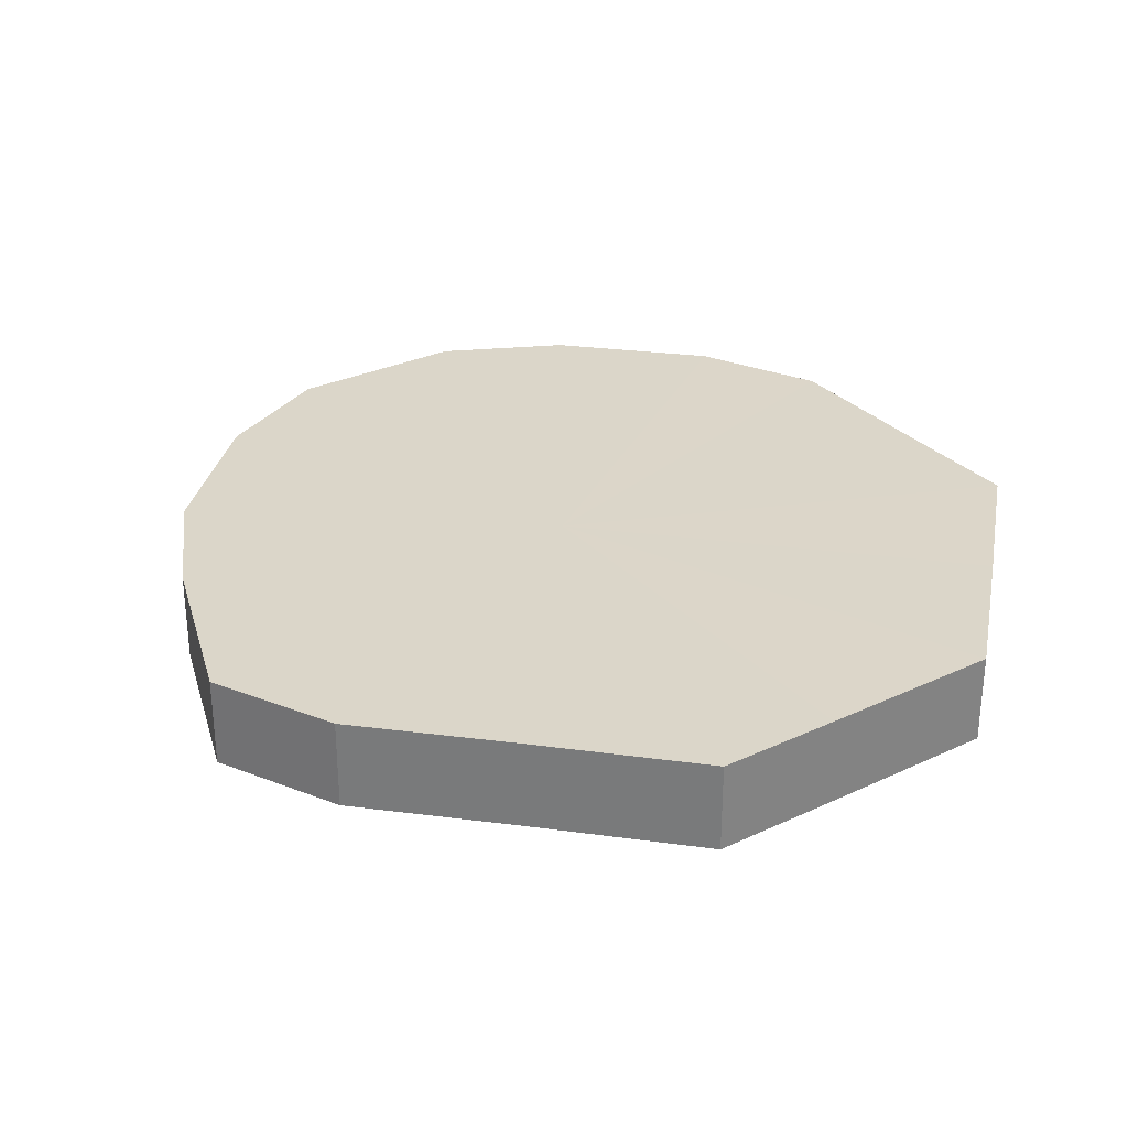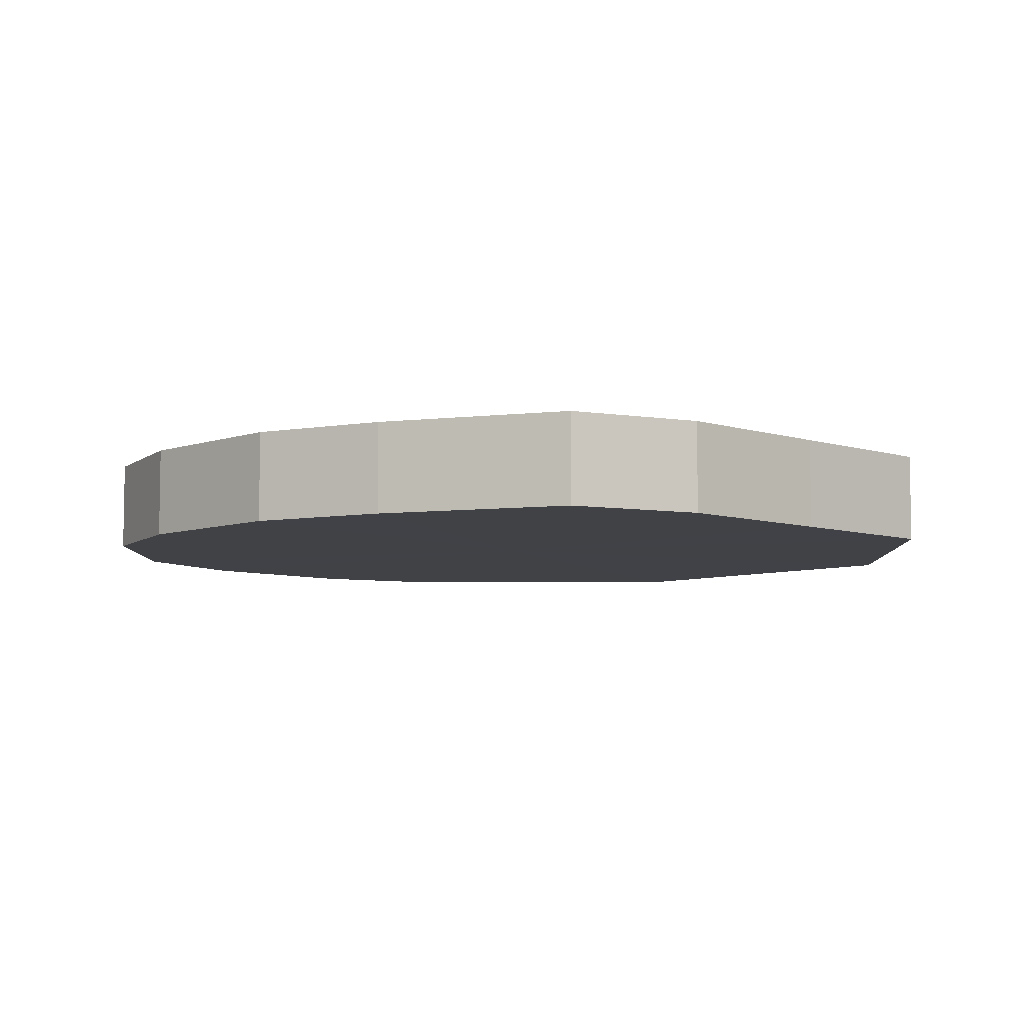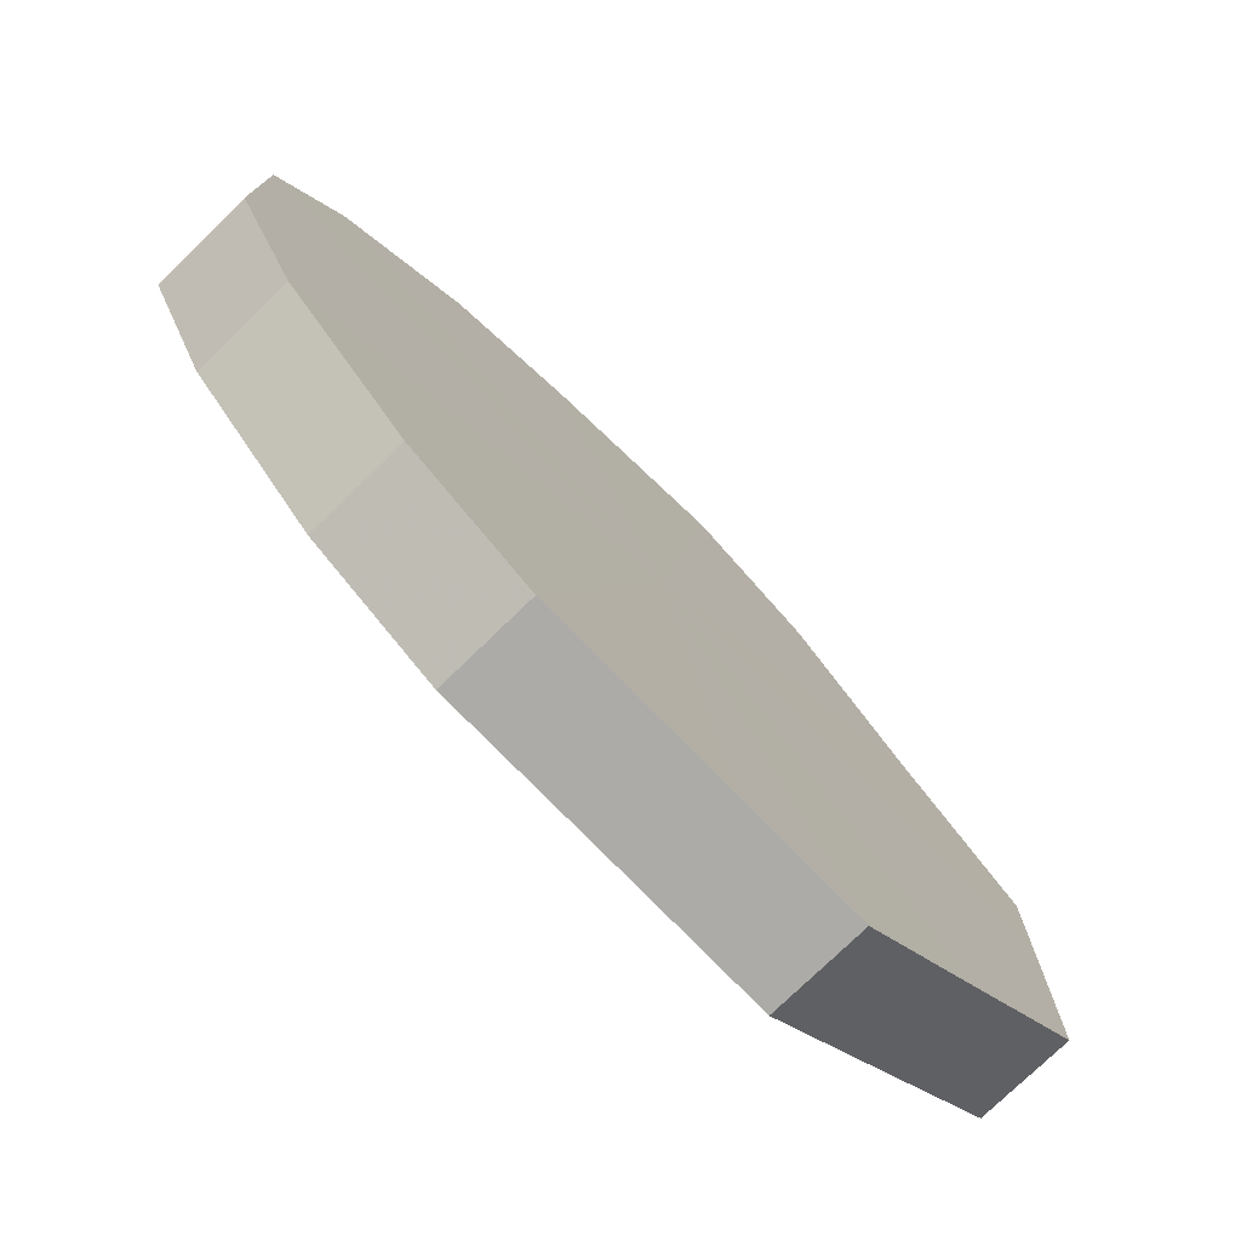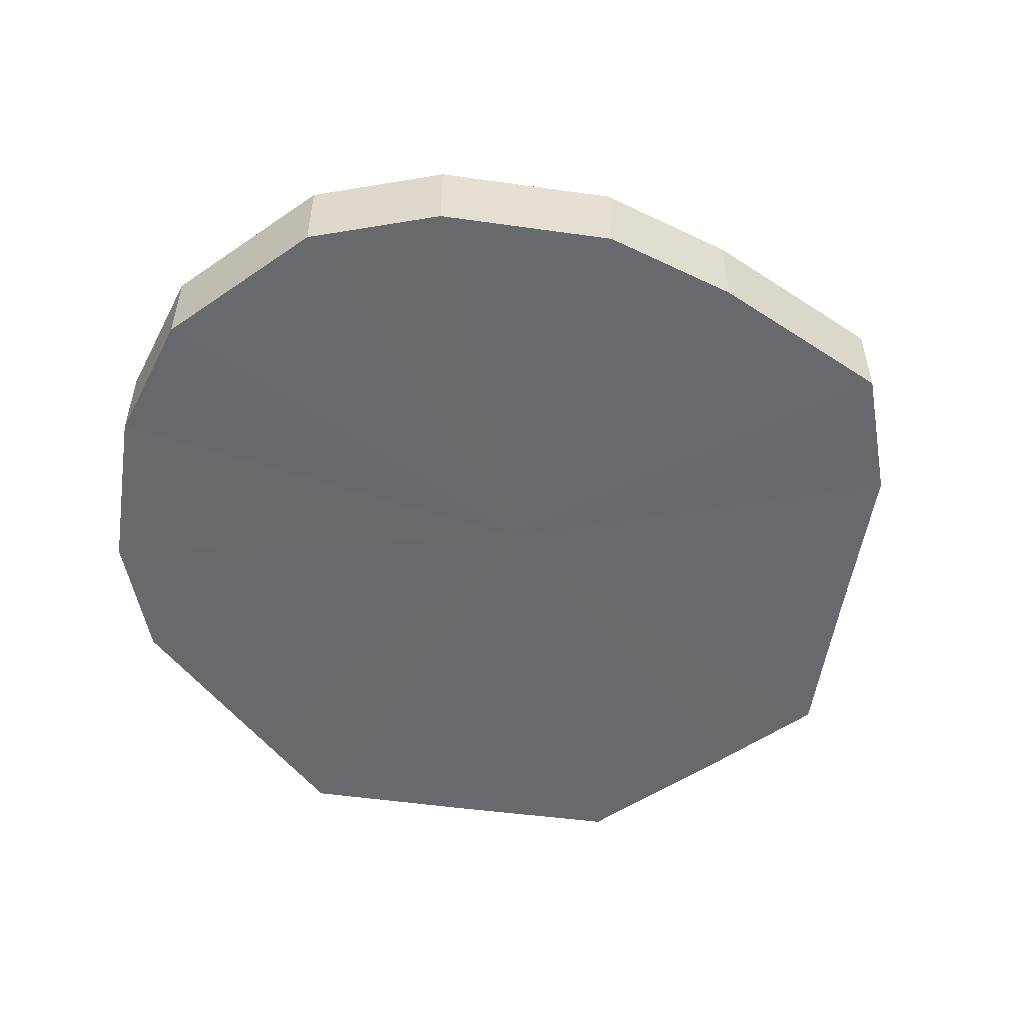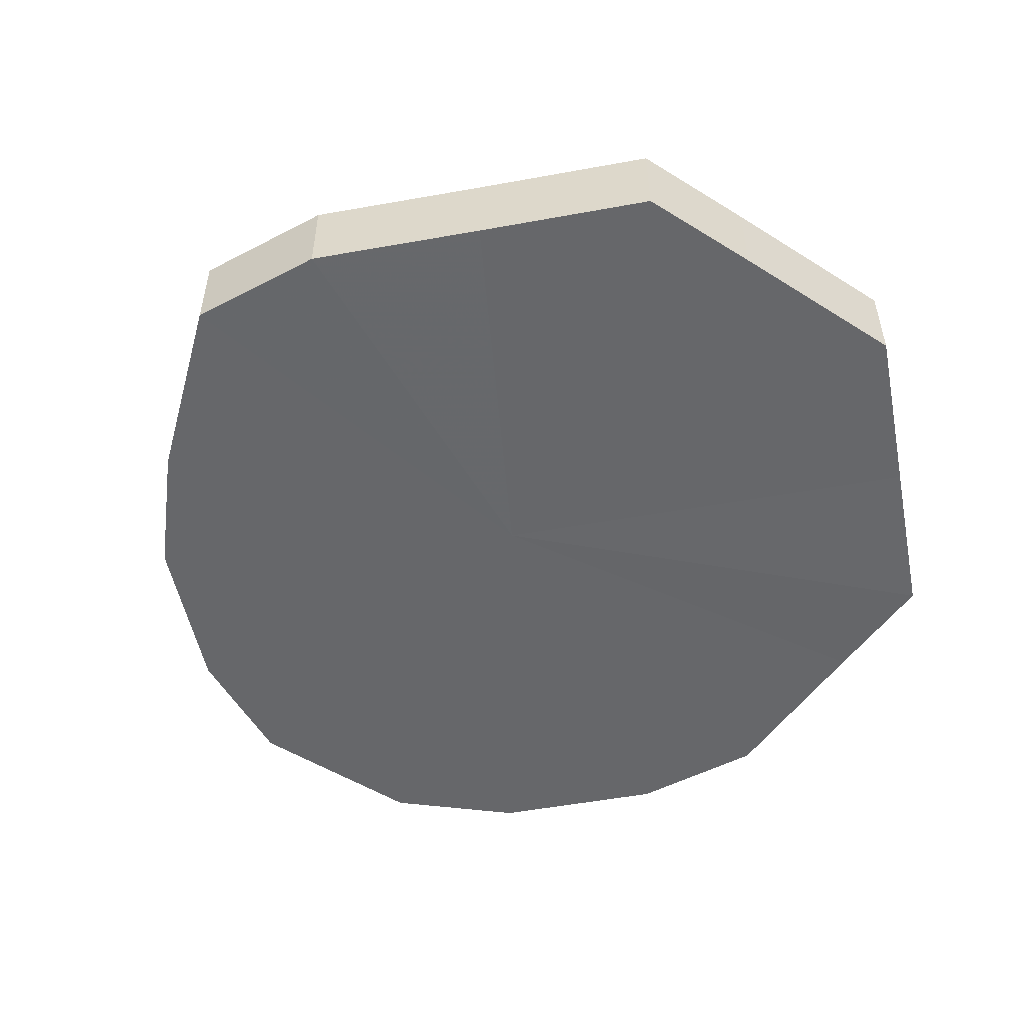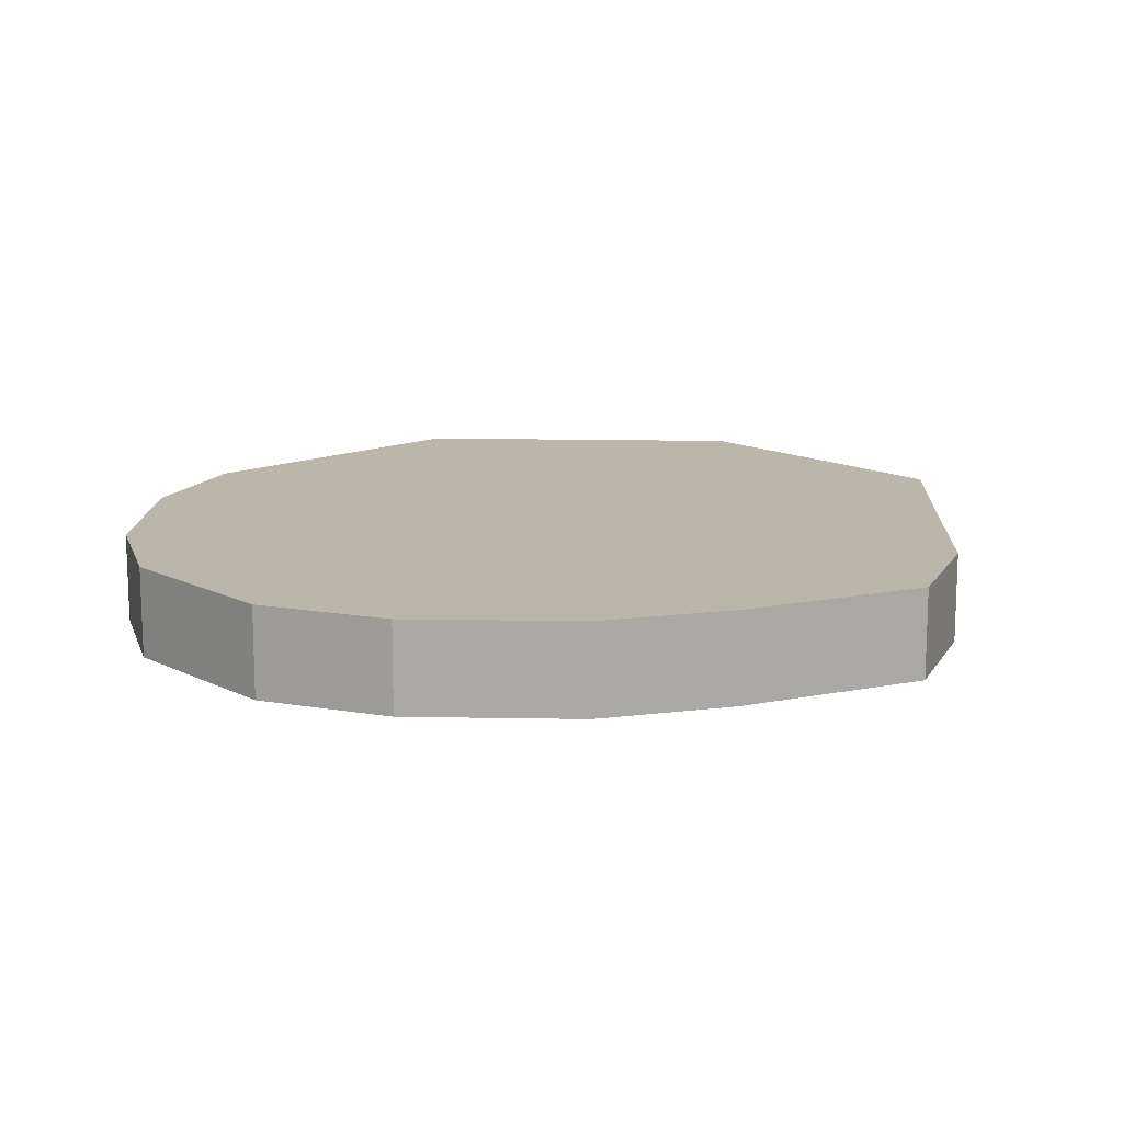
<metadata>
{"format":"obj","ext":"obj","renderer":"f3d","projection":"perspective","resolution":1024,"background":"white","views":[{"elev":30.1,"azim":-124.1,"up":"+Z"},{"elev":-6.7,"azim":-179.0,"up":"+Z"},{"elev":-76.5,"azim":134.3,"up":"+Y"},{"elev":-52.7,"azim":126.5,"up":"+Z"},{"elev":-52.2,"azim":-124.0,"up":"+Z"},{"elev":14.0,"azim":137.5,"up":"+Z"}]}
</metadata>
<code>
o 12225
v 2216 1884 8.427
v 2216 1884 8.427
v 2216 1884 8.412
v 2216 1884 8.427
v 2216 1884 8.412
v 2216 1884 8.427
v 2216 1884 8.412
v 2216 1884 8.427
v 2216 1884 8.412
v 2216 1883 8.427
v 2216 1883 8.412
v 2216 1884 8.427
v 2216 1884 8.412
v 2216 1883 8.427
v 2216 1883 8.412
v 2216 1884 8.427
v 2216 1884 8.412
v 2216 1883 8.427
v 2216 1883 8.412
v 2216 1884 8.427
v 2216 1884 8.412
v 2216 1883 8.427
v 2216 1883 8.412
v 2216 1884 8.427
v 2216 1884 8.412
v 2216 1883 8.427
v 2216 1883 8.412
v 2216 1884 8.427
v 2216 1884 8.412
v 2216 1884 8.427
v 2216 1884 8.412
v 2216 1884 8.427
v 2216 1884 8.412
v 2216 1884 8.412
v 2216 1884 8.412
v 2216 1884 8.427
v 2216 1884 8.412
v 2216 1884 8.427
v 2216 1884 8.412
v 2216 1884 8.412
v 2216 1884 8.427
v 2216 1883 8.412
v 2216 1884 8.427
v 2216 1884 8.427
v 2216 1884 8.412
v 2216 1883 8.412
v 2216 1883 8.427
v 2216 1883 8.412
v 2216 1883 8.427
v 2216 1884 8.427
v 2216 1884 8.412
v 2216 1883 8.412
v 2216 1883 8.427
v 2216 1883 8.412
v 2216 1883 8.427
v 2216 1884 8.427
v 2216 1884 8.412
v 2216 1884 8.412
v 2216 1883 8.427
v 2216 1884 8.412
v 2216 1884 8.427
v 2216 1884 8.427
v 2216 1884 8.412
v 2216 1884 8.412
v 2216 1884 8.427
v 2216 1884 8.412
v 2216 1884 8.427
v 2216 1884 8.427
v 2216 1884 8.427
v 2216 1884 8.427
v 2216 1884 8.427
v 2216 1884 8.427
v 2216 1884 8.427
v 2216 1884 8.427
v 2216 1883 8.427
v 2216 1884 8.427
v 2216 1883 8.427
v 2216 1884 8.427
v 2216 1883 8.427
v 2216 1884 8.427
v 2216 1883 8.427
v 2216 1884 8.427
v 2216 1883 8.427
v 2216 1884 8.427
v 2216 1884 8.427
v 2216 1884 8.427
v 2216 1884 8.412
v 2216 1884 8.412
v 2216 1884 8.412
v 2216 1884 8.412
v 2216 1884 8.412
v 2216 1883 8.412
v 2216 1884 8.412
v 2216 1883 8.412
v 2216 1884 8.412
v 2216 1883 8.412
v 2216 1884 8.412
v 2216 1883 8.412
v 2216 1884 8.412
v 2216 1883 8.412
v 2216 1884 8.412
v 2216 1884 8.412
v 2216 1884 8.412
v 2216 1884 8.412
f 1 2 3
f 2 4 5
f 6 1 7
f 4 8 9
f 10 6 11
f 8 12 13
f 14 10 15
f 12 16 17
f 18 14 19
f 16 20 21
f 22 18 23
f 20 24 25
f 26 22 27
f 24 28 29
f 30 26 31
f 28 32 33
f 32 30 34
f 35 36 37
f 37 38 39
f 40 41 35
f 42 43 40
f 39 44 45
f 46 47 42
f 48 49 46
f 45 50 51
f 52 53 48
f 54 55 52
f 51 56 57
f 58 59 54
f 60 61 58
f 57 62 63
f 64 65 60
f 66 67 64
f 63 68 66
f 69 70 71
f 69 72 70
f 69 71 73
f 69 74 72
f 69 73 75
f 69 76 74
f 69 75 77
f 69 78 76
f 69 77 79
f 69 80 78
f 69 79 81
f 69 82 80
f 69 81 83
f 69 84 82
f 69 83 85
f 69 86 84
f 69 85 86
f 87 88 89
f 87 90 88
f 87 89 91
f 87 92 90
f 87 91 93
f 87 94 92
f 87 93 95
f 87 96 94
f 87 95 97
f 87 98 96
f 87 97 99
f 87 100 98
f 87 99 101
f 87 102 100
f 87 101 103
f 87 104 102
f 87 103 104

</code>
